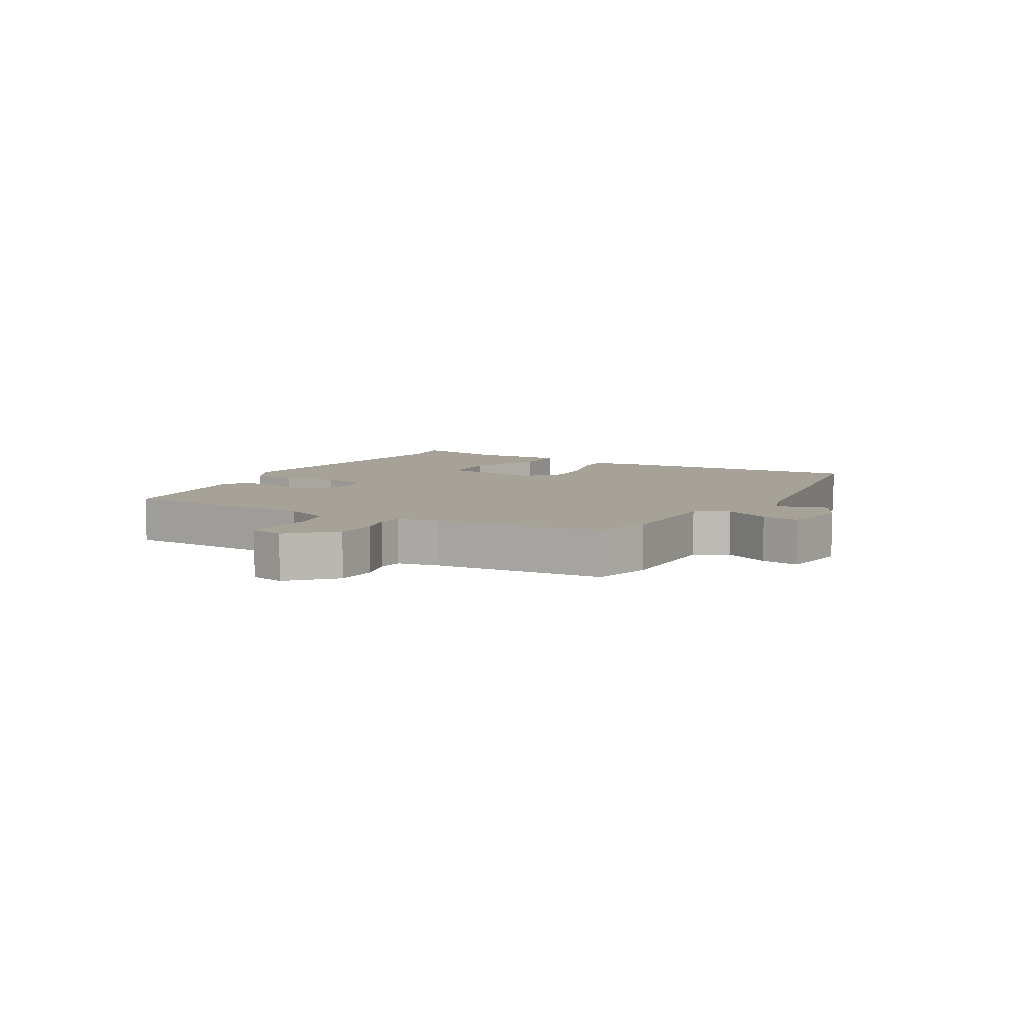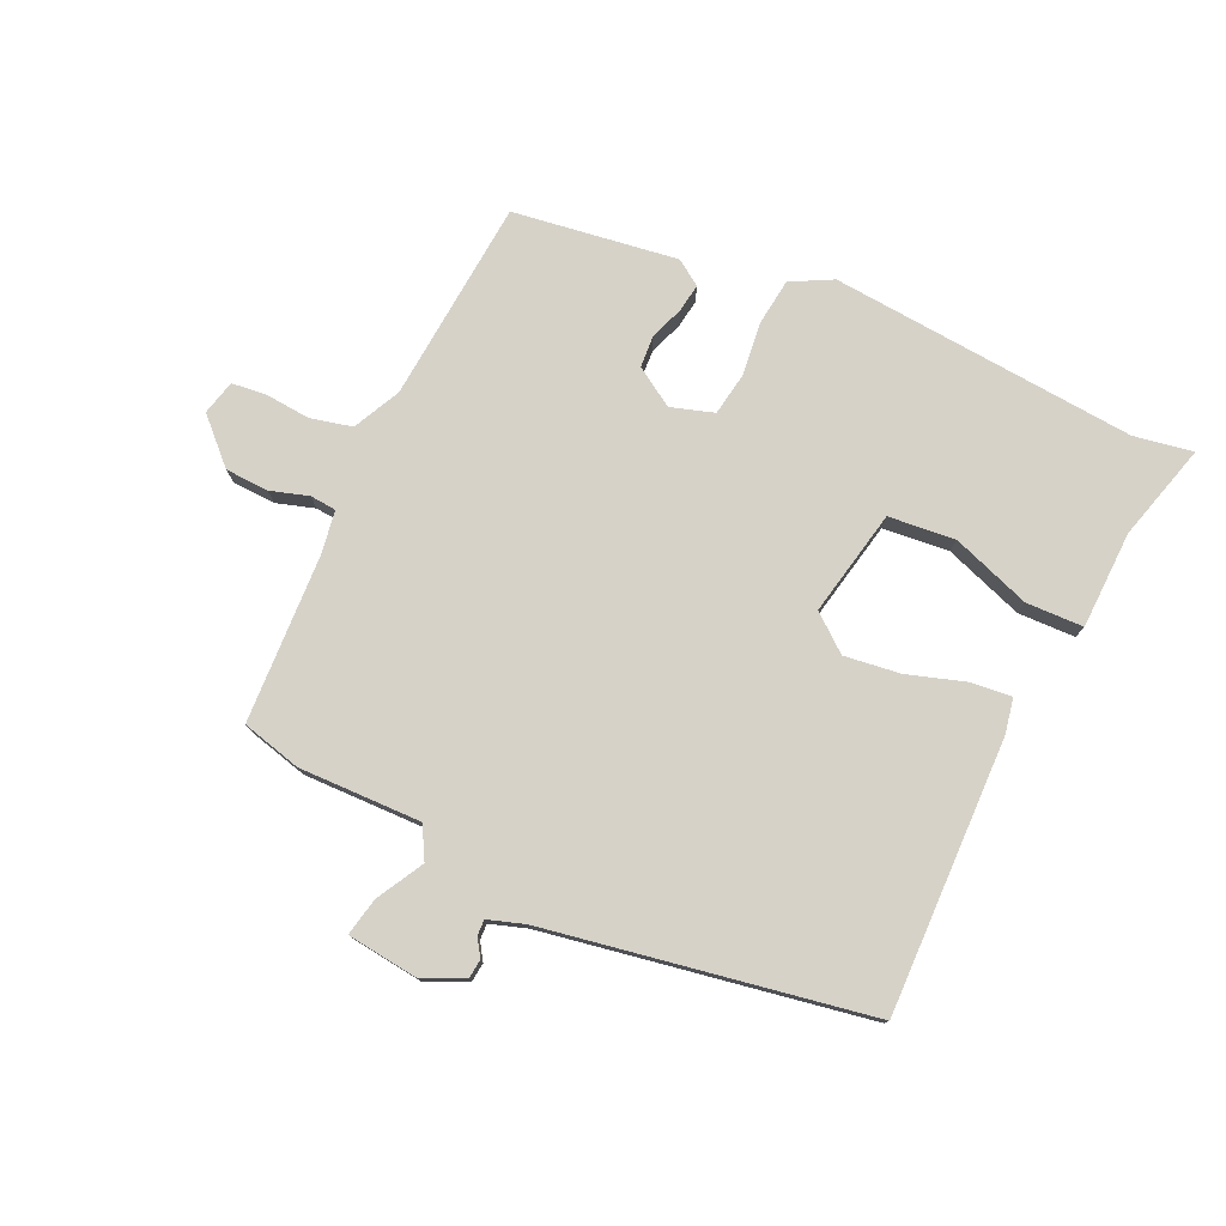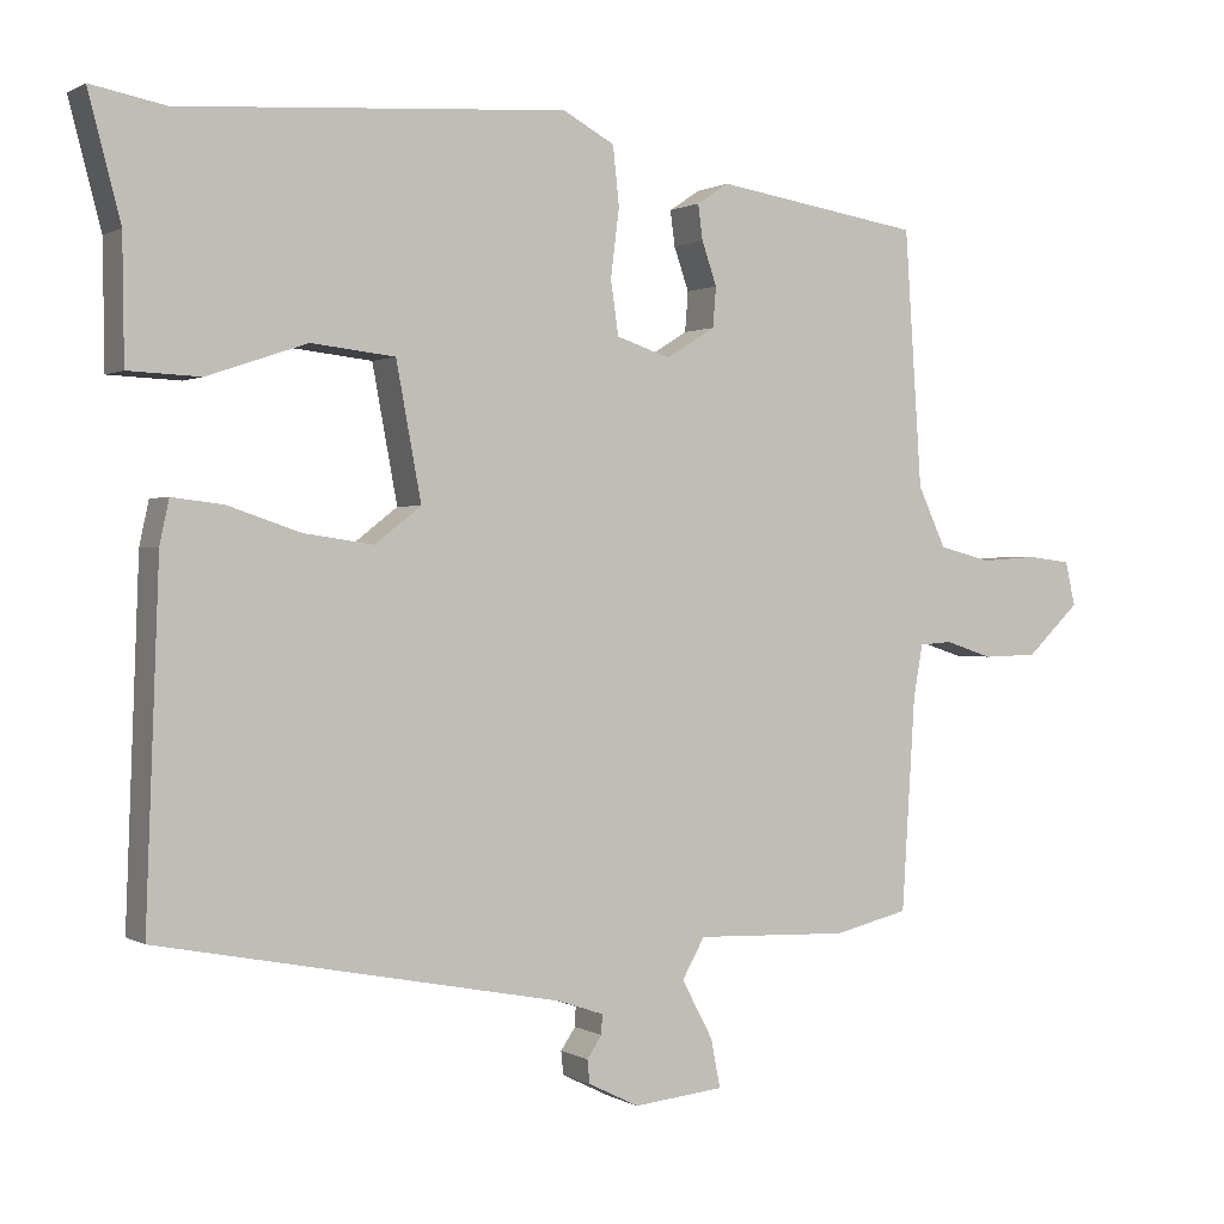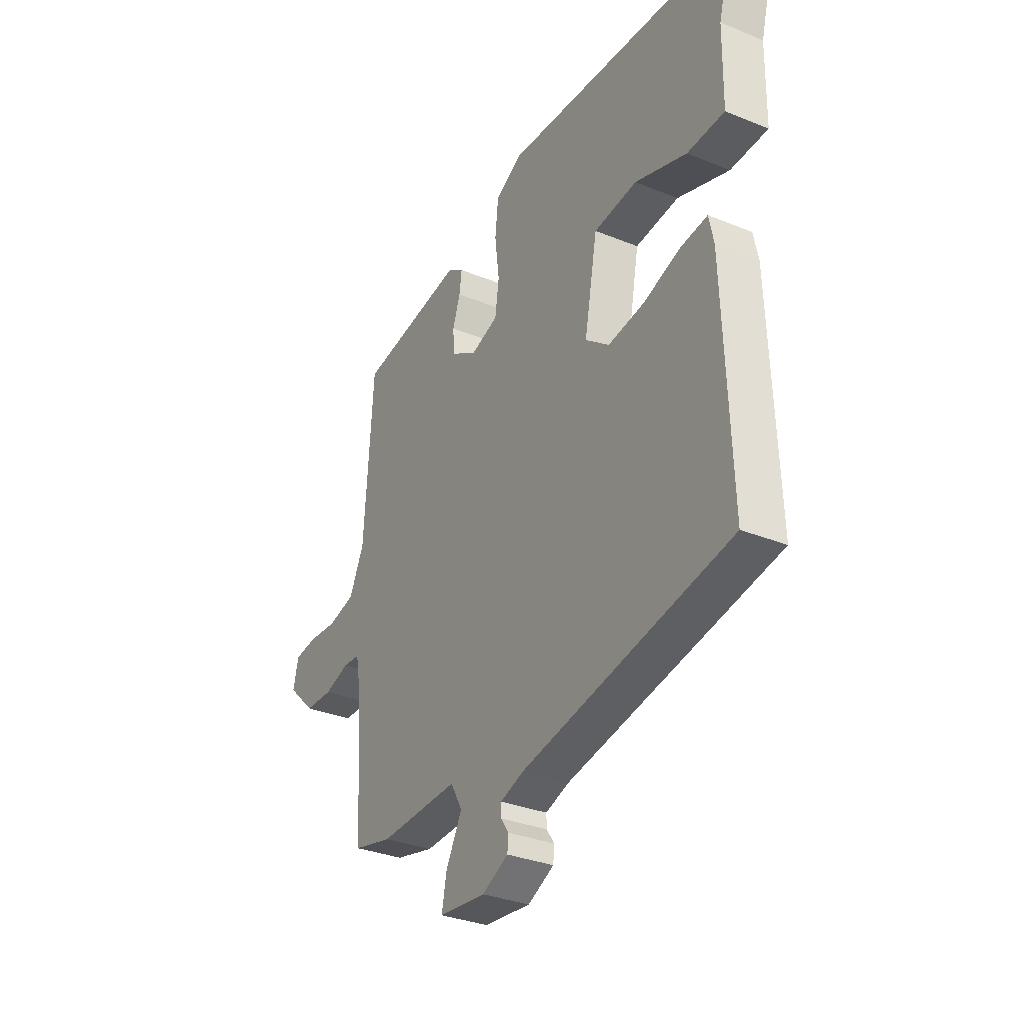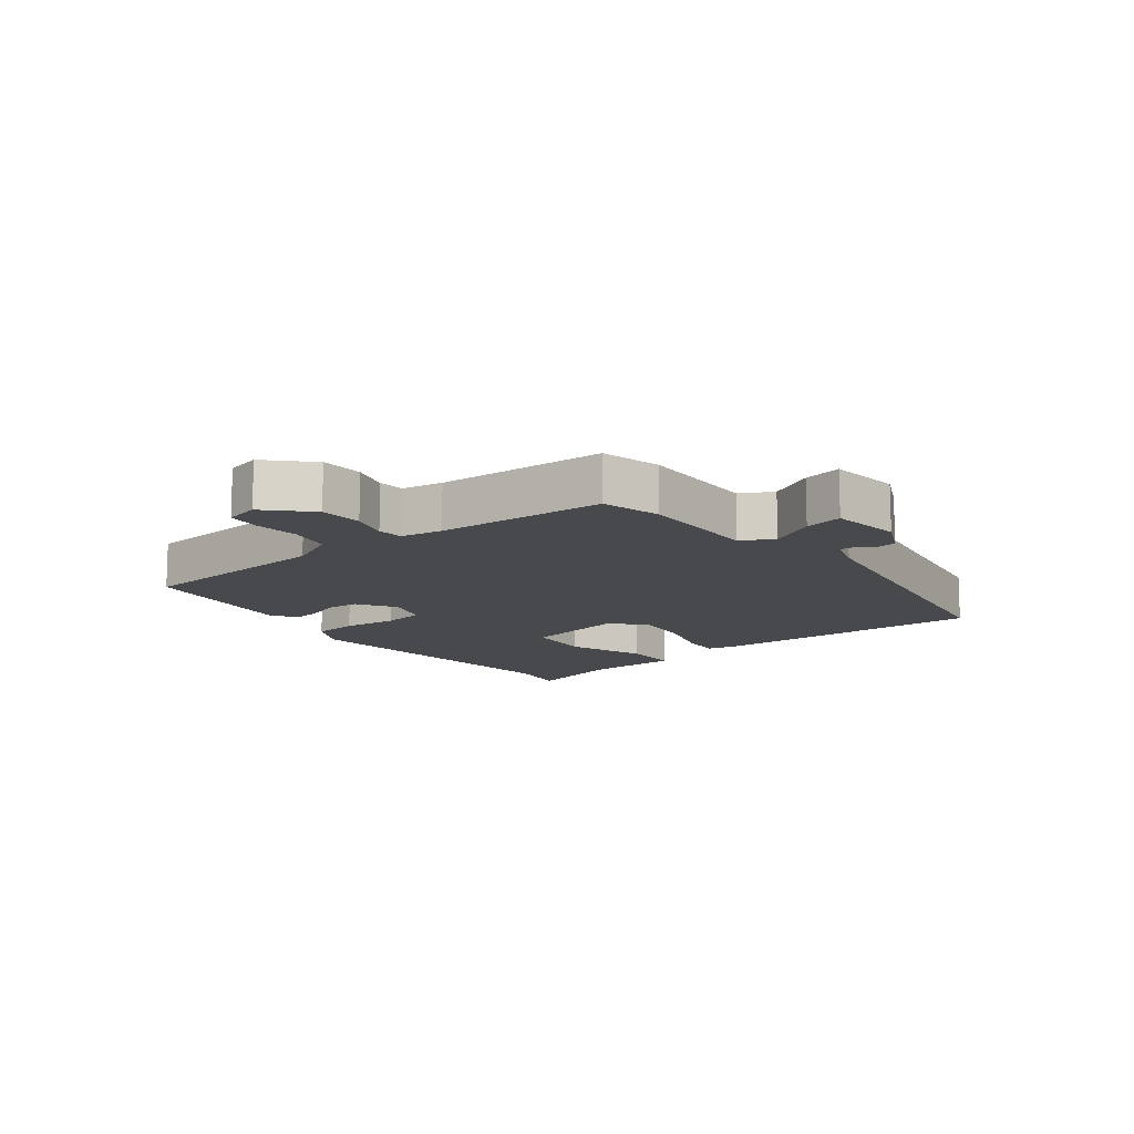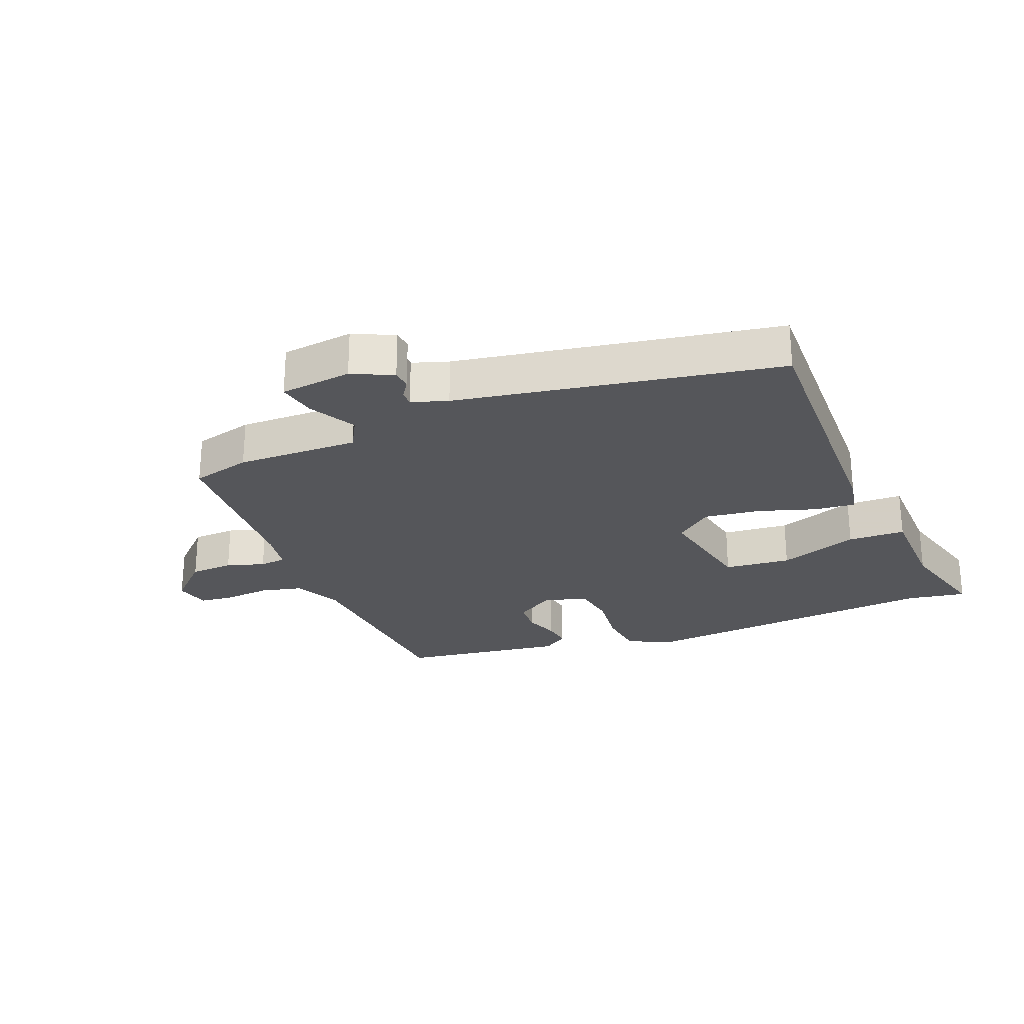
<metadata>
{"format":"obj","ext":"obj","renderer":"f3d","projection":"perspective","resolution":1024,"background":"white","views":[{"elev":6.6,"azim":120.0,"up":"+Y"},{"elev":77.5,"azim":-154.3,"up":"+Y"},{"elev":0.7,"azim":-27.9,"up":"+Z"},{"elev":-32.1,"azim":-119.7,"up":"+Z"},{"elev":-12.4,"azim":128.8,"up":"+Y"},{"elev":-25.9,"azim":-157.3,"up":"+Y"}]}
</metadata>
<code>
v 0.493 0.07 -0.454
v 0.397 0.07 -0.477
v 0.2 0.07 -0.47
v 0.171 0.07 -0.521
v 0.211 0.07 -0.596
v 0.223 0.07 -0.658
v 0.107 0.07 -0.67
v 0.042 0.07 -0.638
v 0.039 0.07 -0.608
v 0.058 0.07 -0.58
v 0.059 0.07 -0.555
v 0.001 0.07 -0.535
v -0.515 0.07 -0.436
v -0.498 0.07 0.006
v -0.486 0.07 0.062
v -0.42 0.07 0.054
v -0.328 0.07 0.023
v -0.238 0.07 0.01
v -0.179 0.07 0.056
v -0.211 0.07 0.228
v -0.318 0.07 0.24
v -0.446 0.07 0.197
v -0.538 0.07 0.201
v -0.54 0.07 0.358
v -0.581 0.07 0.515
v -0.486 0.07 0.497
v 0.008 0.07 0.53
v 0.074 0.07 0.494
v 0.082 0.07 0.419
v 0.071 0.07 0.332
v 0.081 0.07 0.263
v 0.15 0.07 0.24
v 0.213 0.07 0.279
v 0.217 0.07 0.33
v 0.198 0.07 0.385
v 0.192 0.07 0.43
v 0.233 0.07 0.457
v 0.497 0.07 0.415
v 0.519 0.07 0.088
v 0.555 0.07 0.011
v 0.622 0.07 -0.006
v 0.695 0.07 -0.001
v 0.75 0.07 -0.008
v 0.763 0.07 -0.064
v 0.695 0.07 -0.129
v 0.625 0.07 -0.131
v 0.564 0.07 -0.111
v 0.522 0.07 -0.114
v 0.51 0.07 -0.181
v 0.493 0 -0.454
v 0.397 0 -0.477
v 0.2 0 -0.47
v 0.171 0 -0.521
v 0.211 0 -0.596
v 0.223 0 -0.658
v 0.107 0 -0.67
v 0.042 0 -0.638
v 0.039 0 -0.608
v 0.058 0 -0.58
v 0.059 0 -0.555
v 0.001 0 -0.535
v -0.515 0 -0.436
v -0.498 0 0.006
v -0.486 0 0.062
v -0.42 0 0.054
v -0.328 0 0.023
v -0.238 0 0.01
v -0.179 0 0.056
v -0.211 0 0.228
v -0.318 0 0.24
v -0.446 0 0.197
v -0.538 0 0.201
v -0.54 0 0.358
v -0.581 0 0.515
v -0.486 0 0.497
v 0.008 0 0.53
v 0.074 0 0.494
v 0.082 0 0.419
v 0.071 0 0.332
v 0.081 0 0.263
v 0.15 0 0.24
v 0.213 0 0.279
v 0.217 0 0.33
v 0.198 0 0.385
v 0.192 0 0.43
v 0.233 0 0.457
v 0.497 0 0.415
v 0.519 0 0.088
v 0.555 0 0.011
v 0.622 0 -0.006
v 0.695 0 -0.001
v 0.75 0 -0.008
v 0.763 0 -0.064
v 0.695 0 -0.129
v 0.625 0 -0.131
v 0.564 0 -0.111
v 0.522 0 -0.114
v 0.51 0 -0.181
f 45 46 47
f 44 45 47
f 43 44 47
f 42 43 47
f 41 42 47
f 40 41 47 48
f 39 40 48
f 39 48 49
f 38 39 49
f 37 38 49
f 36 37 49
f 35 36 49
f 34 35 49
f 28 29 30
f 27 28 30
f 26 27 30
f 26 30 31
f 25 26 31
f 24 25 31
f 21 22 23 24
f 24 31 32
f 21 24 32
f 20 21 32
f 15 16 17
f 14 15 17
f 13 14 17
f 12 13 17
f 11 12 17 18
f 8 9 10
f 7 8 10
f 6 7 10
f 5 6 10
f 4 5 10
f 3 4 10 11
f 1 2 3
f 49 1 3
f 34 49 3
f 33 34 3
f 19 20 32
f 18 19 32
f 11 18 32
f 3 11 32
f 3 32 33
f 96 95 94
f 96 94 93
f 96 93 92
f 96 92 91
f 96 91 90
f 97 96 90 89
f 97 89 88
f 98 97 88
f 98 88 87
f 98 87 86
f 98 86 85
f 98 85 84
f 98 84 83
f 79 78 77
f 79 77 76
f 79 76 75
f 80 79 75
f 80 75 74
f 80 74 73
f 73 72 71 70
f 81 80 73
f 81 73 70
f 81 70 69
f 66 65 64
f 66 64 63
f 66 63 62
f 66 62 61
f 67 66 61 60
f 59 58 57
f 59 57 56
f 59 56 55
f 59 55 54
f 59 54 53
f 60 59 53 52
f 52 51 50
f 52 50 98
f 52 98 83
f 52 83 82
f 81 69 68
f 81 68 67
f 81 67 60
f 81 60 52
f 82 81 52
f 1 50 51 2
f 2 51 52 3
f 3 52 53 4
f 4 53 54 5
f 5 54 55 6
f 6 55 56 7
f 7 56 57 8
f 8 57 58 9
f 9 58 59 10
f 10 59 60 11
f 11 60 61 12
f 12 61 62 13
f 13 62 63 14
f 14 63 64 15
f 15 64 65 16
f 16 65 66 17
f 17 66 67 18
f 18 67 68 19
f 19 68 69 20
f 20 69 70 21
f 21 70 71 22
f 22 71 72 23
f 23 72 73 24
f 24 73 74 25
f 25 74 75 26
f 26 75 76 27
f 27 76 77 28
f 28 77 78 29
f 29 78 79 30
f 30 79 80 31
f 31 80 81 32
f 32 81 82 33
f 33 82 83 34
f 34 83 84 35
f 35 84 85 36
f 36 85 86 37
f 37 86 87 38
f 38 87 88 39
f 39 88 89 40
f 40 89 90 41
f 41 90 91 42
f 42 91 92 43
f 43 92 93 44
f 44 93 94 45
f 45 94 95 46
f 46 95 96 47
f 47 96 97 48
f 48 97 98 49
f 49 98 50 1

</code>
